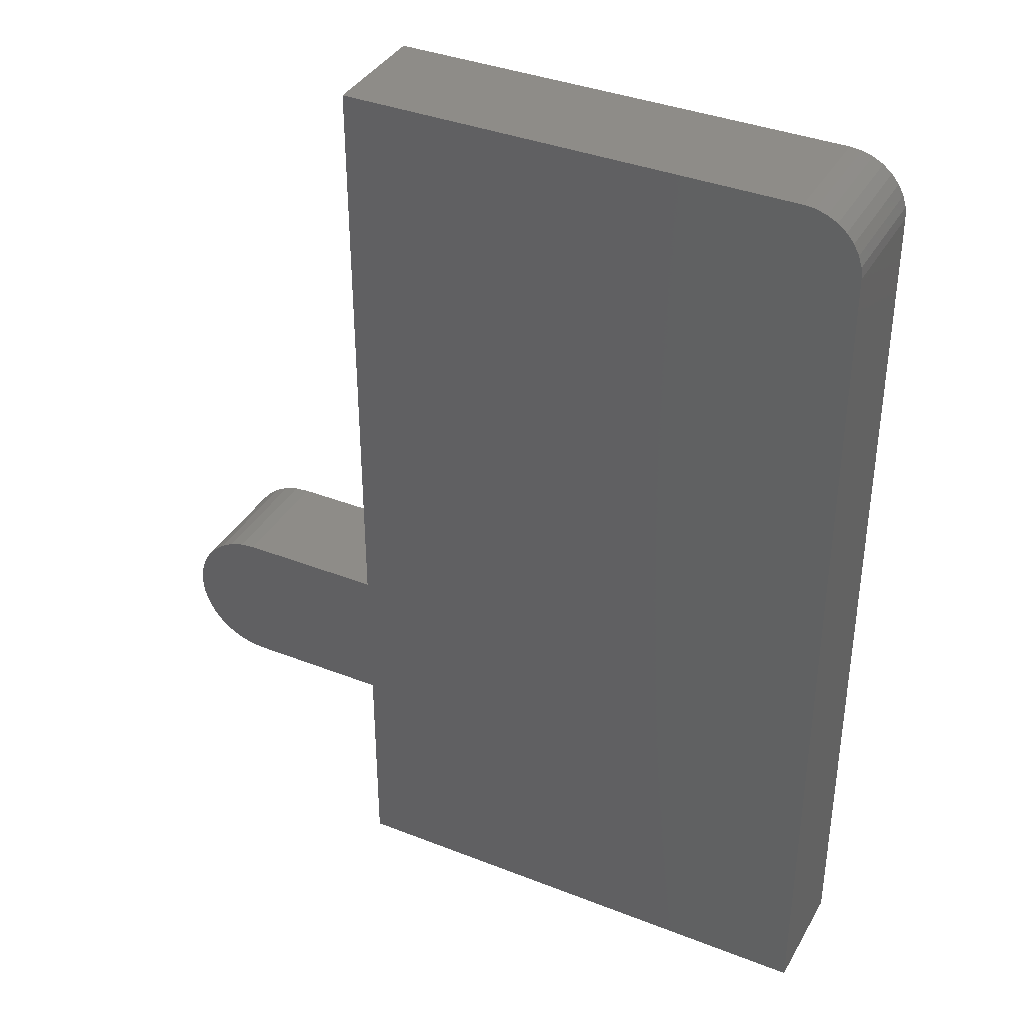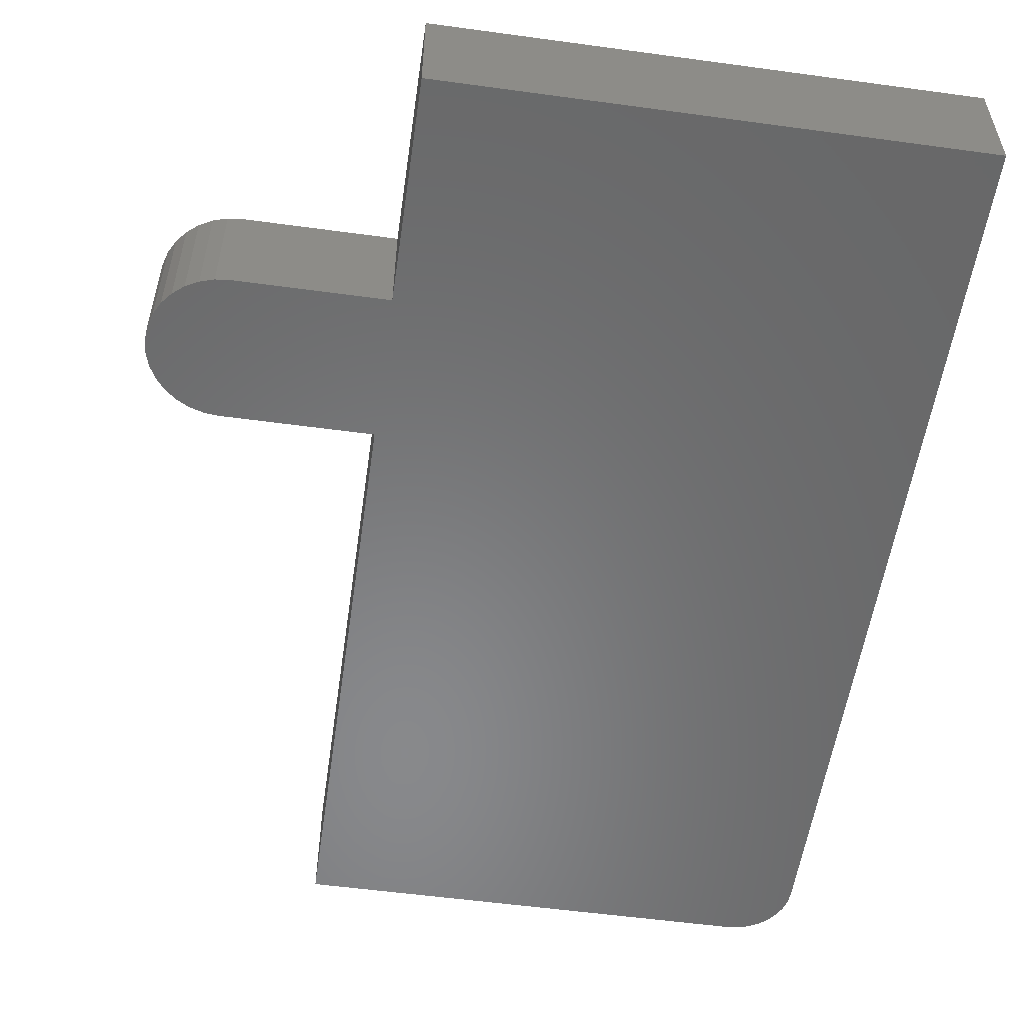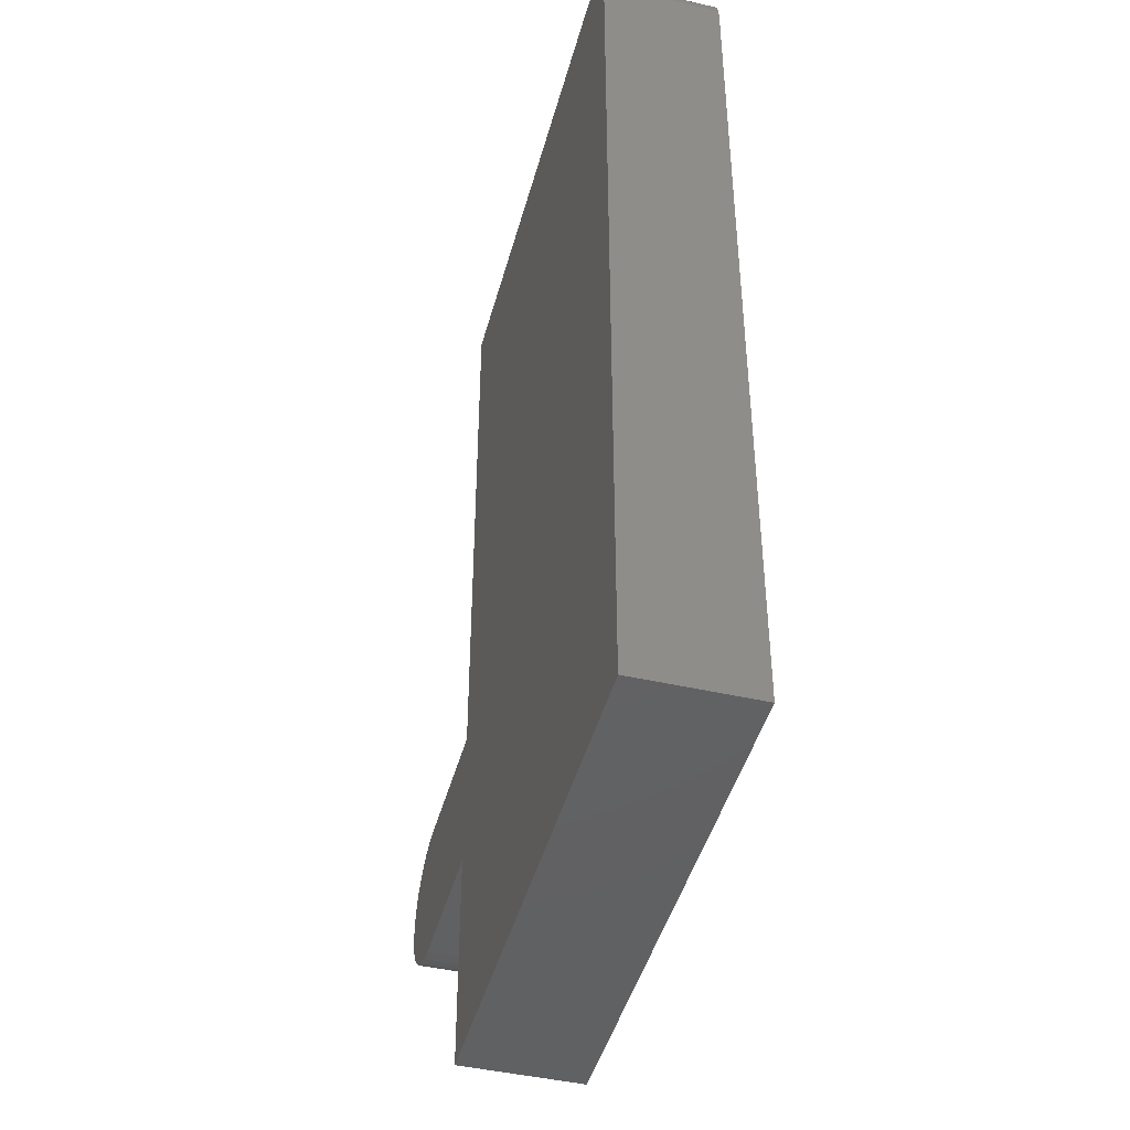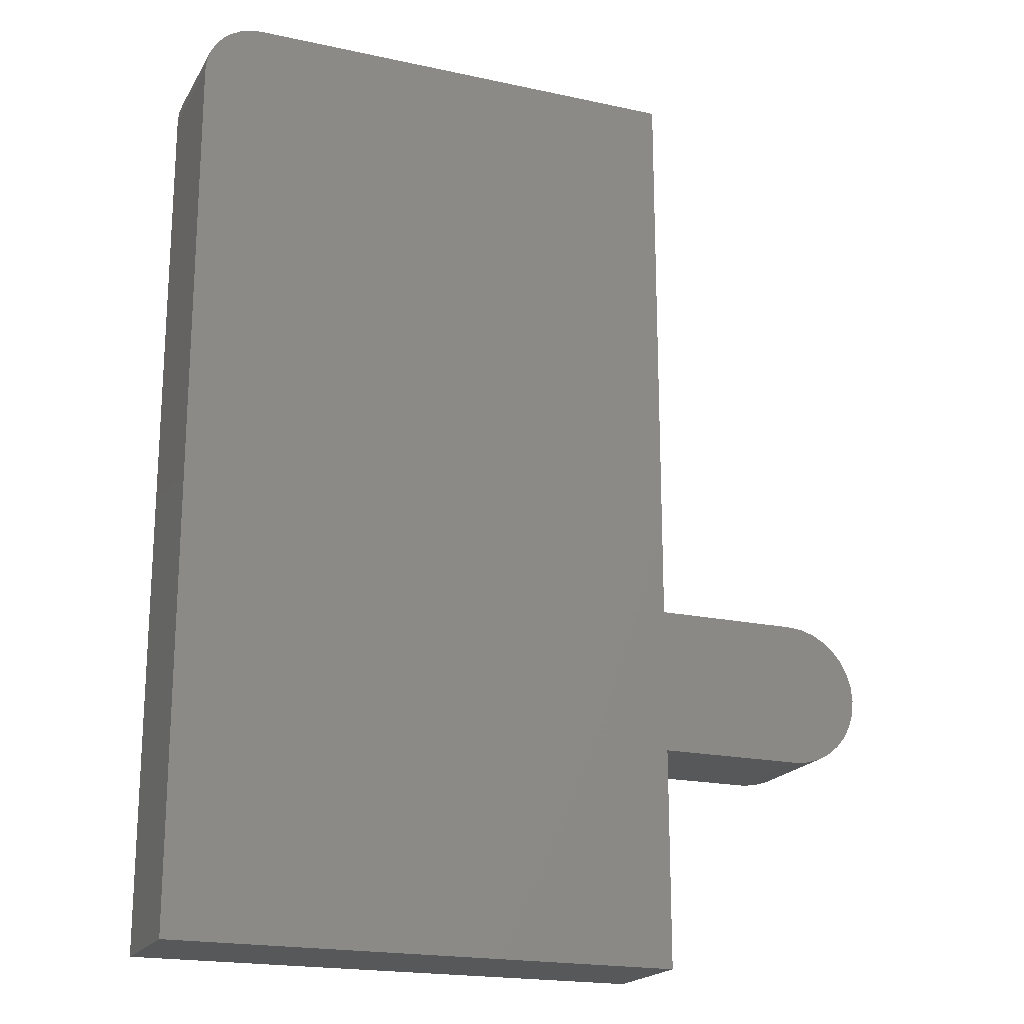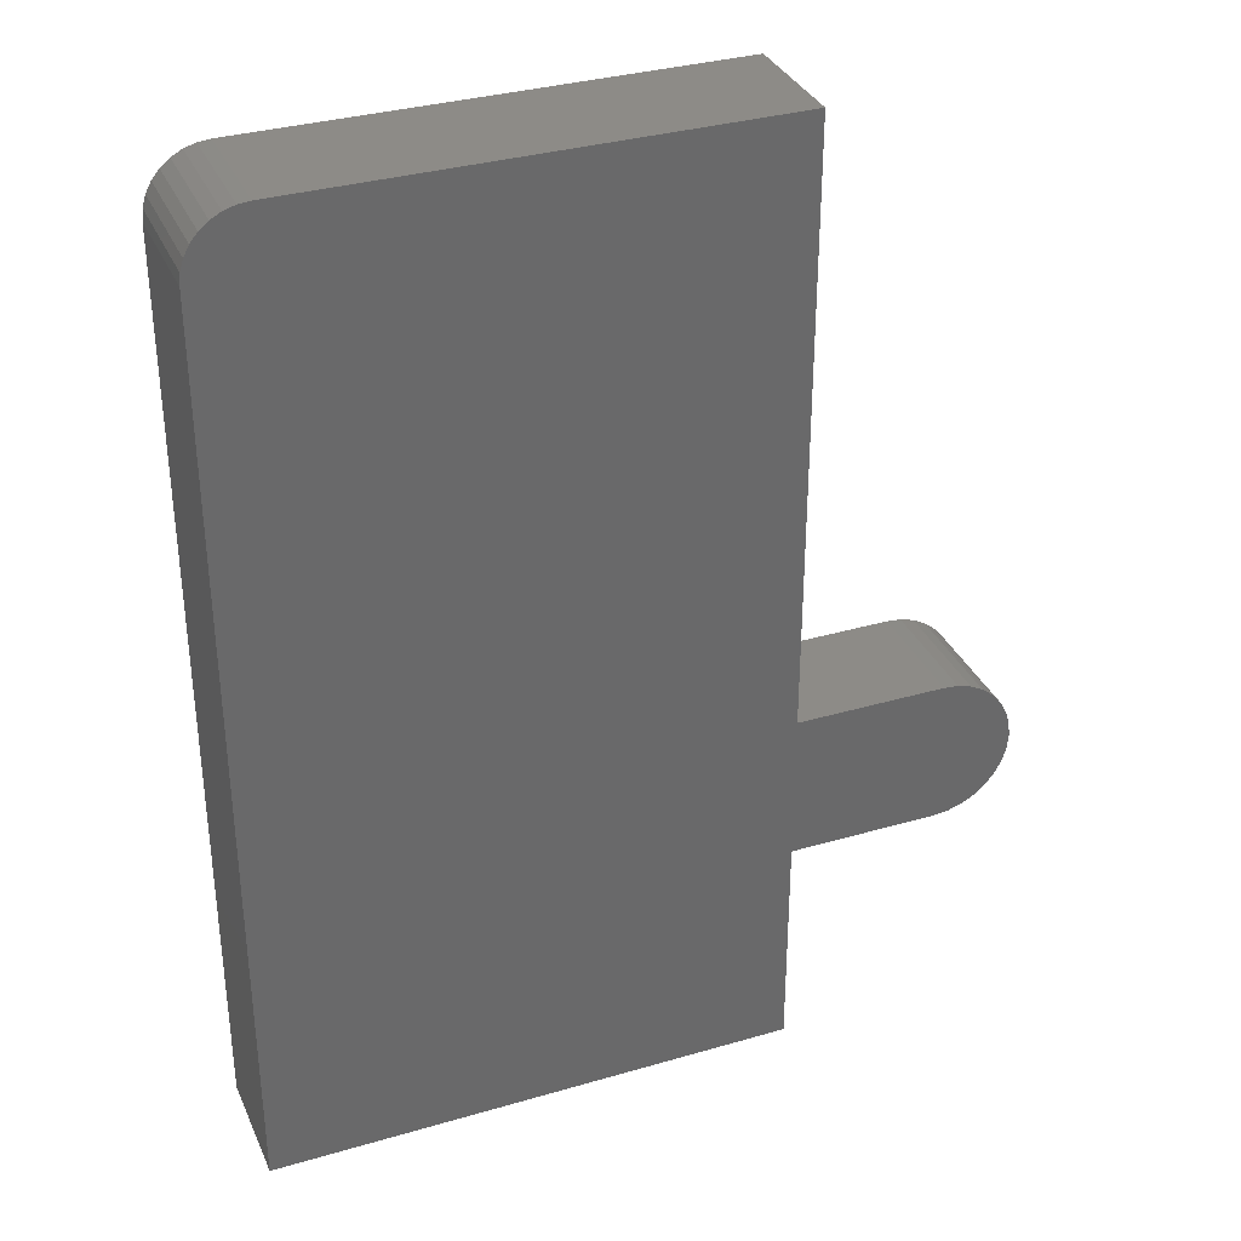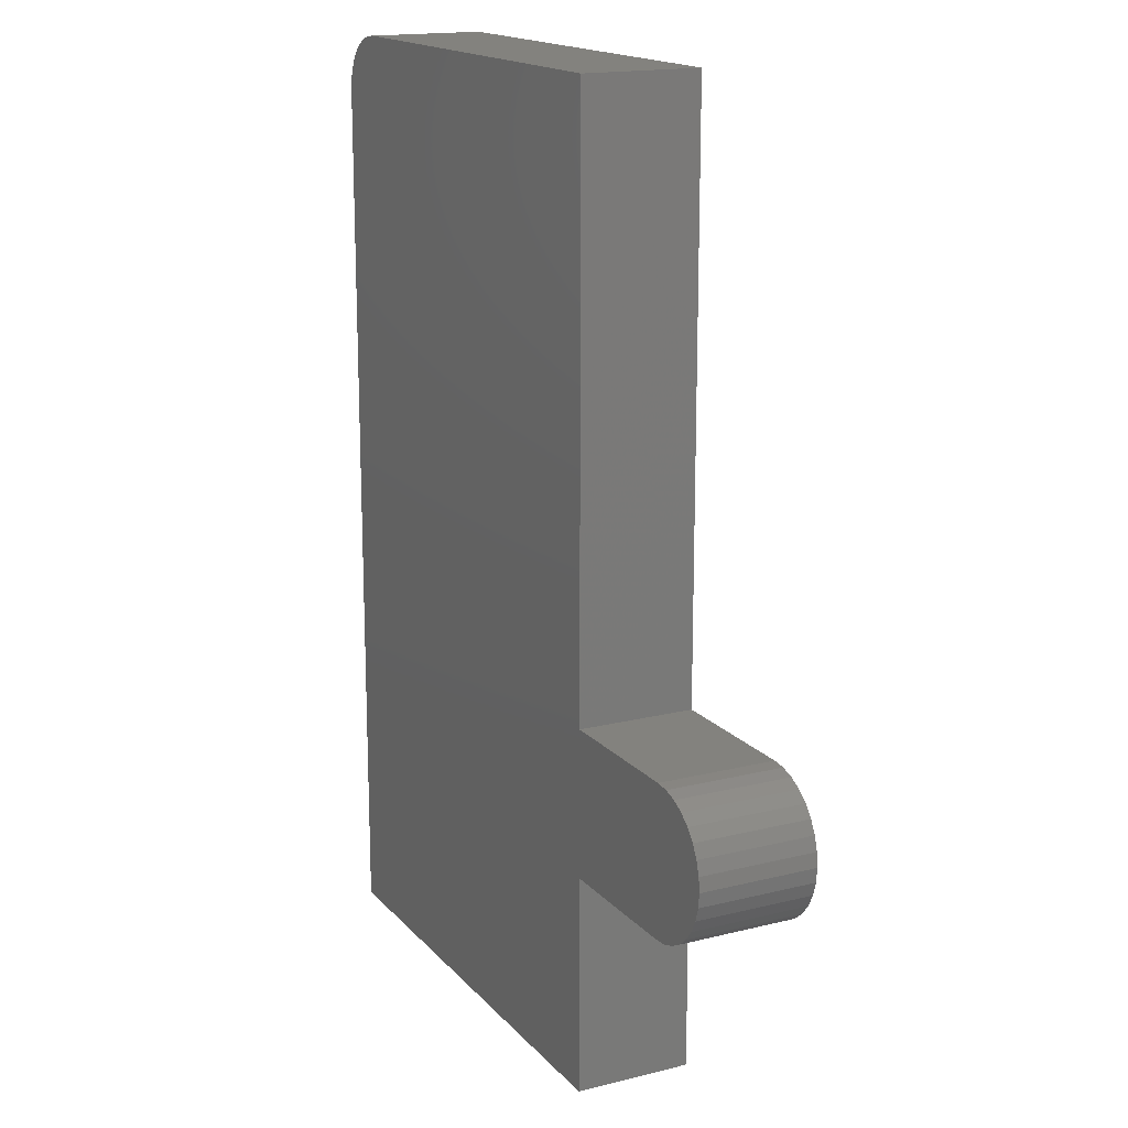
<metadata>
{"format":"stl","ext":"stl","renderer":"f3d","projection":"perspective","resolution":1024,"background":"white","views":[{"elev":37.4,"azim":26.7,"up":"+Y"},{"elev":-55.1,"azim":-8.2,"up":"+Z"},{"elev":-44.8,"azim":75.1,"up":"+Y"},{"elev":-19.6,"azim":157.9,"up":"+Y"},{"elev":33.9,"azim":158.4,"up":"+Y"},{"elev":16.6,"azim":-116.9,"up":"+Y"}]}
</metadata>
<code>
# stl→obj: 62 verts, 120 faces
v 0.1044 -0.04268 0.01562
v 0.09752 -0.03981 0.01562
v 0.1025 -0.04249 0.01562
v 0.1007 -0.04194 0.01562
v 0.099 -0.04103 0.01562
v 0.124 -0.04268 0.01562
v 0.124 -0.07204 0.01562
v 0.1925 -0.07204 0.01562
v 0.1925 0.04737 0.01562
v 0.124 -0.02311 0.01562
v 0.1044 -0.02311 0.01562
v 0.1025 -0.0233 0.01562
v 0.1007 -0.02385 0.01562
v 0.099 -0.02476 0.01562
v 0.09752 -0.02597 0.01562
v 0.0963 -0.02746 0.01562
v 0.0954 -0.02915 0.01562
v 0.09484 -0.03099 0.01562
v 0.09465 -0.03289 0.01562
v 0.09484 -0.0348 0.01562
v 0.0954 -0.03664 0.01562
v 0.0963 -0.03833 0.01562
v 0.1924 0.04889 0.01562
v 0.1919 0.05036 0.01562
v 0.1912 0.05171 0.01562
v 0.1902 0.05289 0.01562
v 0.189 0.05386 0.01562
v 0.1877 0.05459 0.01562
v 0.1862 0.05503 0.01562
v 0.1847 0.05518 0.01562
v 0.124 0.05518 0.01562
v 0.1025 -0.04249 0
v 0.09752 -0.03981 0
v 0.1044 -0.04268 0
v 0.1007 -0.04194 0
v 0.099 -0.04103 0
v 0.124 -0.04268 0
v 0.0963 -0.03833 0
v 0.0954 -0.03664 0
v 0.09484 -0.0348 0
v 0.09465 -0.03289 0
v 0.09484 -0.03099 0
v 0.0954 -0.02915 0
v 0.0963 -0.02746 0
v 0.09752 -0.02597 0
v 0.099 -0.02476 0
v 0.1007 -0.02385 0
v 0.1025 -0.0233 0
v 0.1044 -0.02311 0
v 0.124 -0.02311 0
v 0.1925 0.04737 0
v 0.1925 -0.07204 0
v 0.124 -0.07204 0
v 0.1924 0.04889 0
v 0.1847 0.05518 0
v 0.1862 0.05503 0
v 0.1877 0.05459 0
v 0.189 0.05386 0
v 0.1902 0.05289 0
v 0.1912 0.05171 0
v 0.1919 0.05036 0
v 0.124 0.05518 0
f 1 2 3
f 3 2 4
f 4 2 5
f 6 7 8
f 6 8 9
f 6 9 10
f 6 10 11
f 6 11 12
f 6 12 13
f 6 13 14
f 6 14 15
f 6 15 16
f 6 16 17
f 6 17 18
f 6 18 19
f 6 19 20
f 6 20 21
f 6 21 22
f 6 22 2
f 6 2 1
f 23 24 25
f 23 25 26
f 23 26 27
f 23 27 28
f 23 28 29
f 23 29 30
f 31 10 9
f 31 9 23
f 31 23 30
f 32 33 34
f 35 33 32
f 36 33 35
f 37 34 33
f 37 33 38
f 37 38 39
f 37 39 40
f 37 40 41
f 37 41 42
f 37 42 43
f 37 43 44
f 37 44 45
f 37 45 46
f 37 46 47
f 37 47 48
f 37 48 49
f 37 49 50
f 37 50 51
f 37 51 52
f 37 52 53
f 54 55 56
f 54 56 57
f 54 57 58
f 54 58 59
f 54 59 60
f 54 60 61
f 62 55 54
f 62 54 51
f 62 51 50
f 30 55 31
f 31 55 62
f 8 52 9
f 9 52 51
f 55 30 56
f 56 30 29
f 56 29 57
f 57 29 28
f 57 28 58
f 58 28 27
f 58 27 59
f 59 27 26
f 59 26 60
f 60 26 25
f 60 25 61
f 61 25 24
f 61 24 54
f 54 24 23
f 54 23 51
f 51 23 9
f 34 1 32
f 32 1 3
f 32 3 35
f 35 3 4
f 35 4 36
f 36 4 5
f 36 5 33
f 33 5 2
f 33 2 38
f 38 2 22
f 38 22 39
f 39 22 21
f 39 21 40
f 40 21 20
f 40 20 41
f 41 20 19
f 41 19 42
f 42 19 18
f 42 18 43
f 43 18 17
f 43 17 44
f 44 17 16
f 44 16 45
f 45 16 15
f 45 15 46
f 46 15 14
f 46 14 47
f 47 14 13
f 47 13 48
f 48 13 12
f 48 12 49
f 49 12 11
f 10 50 11
f 11 50 49
f 31 62 10
f 10 62 50
f 7 53 8
f 8 53 52
f 6 37 7
f 7 37 53
f 1 34 6
f 6 34 37

</code>
